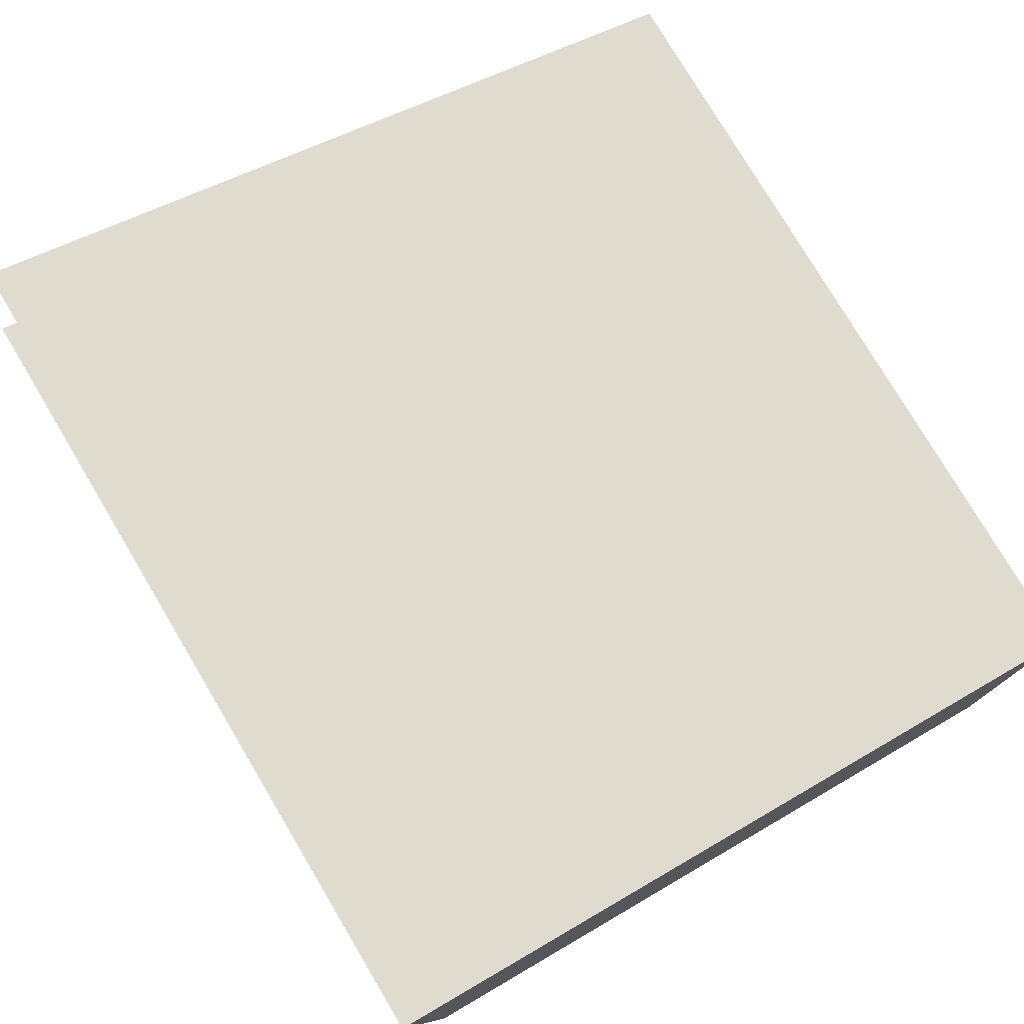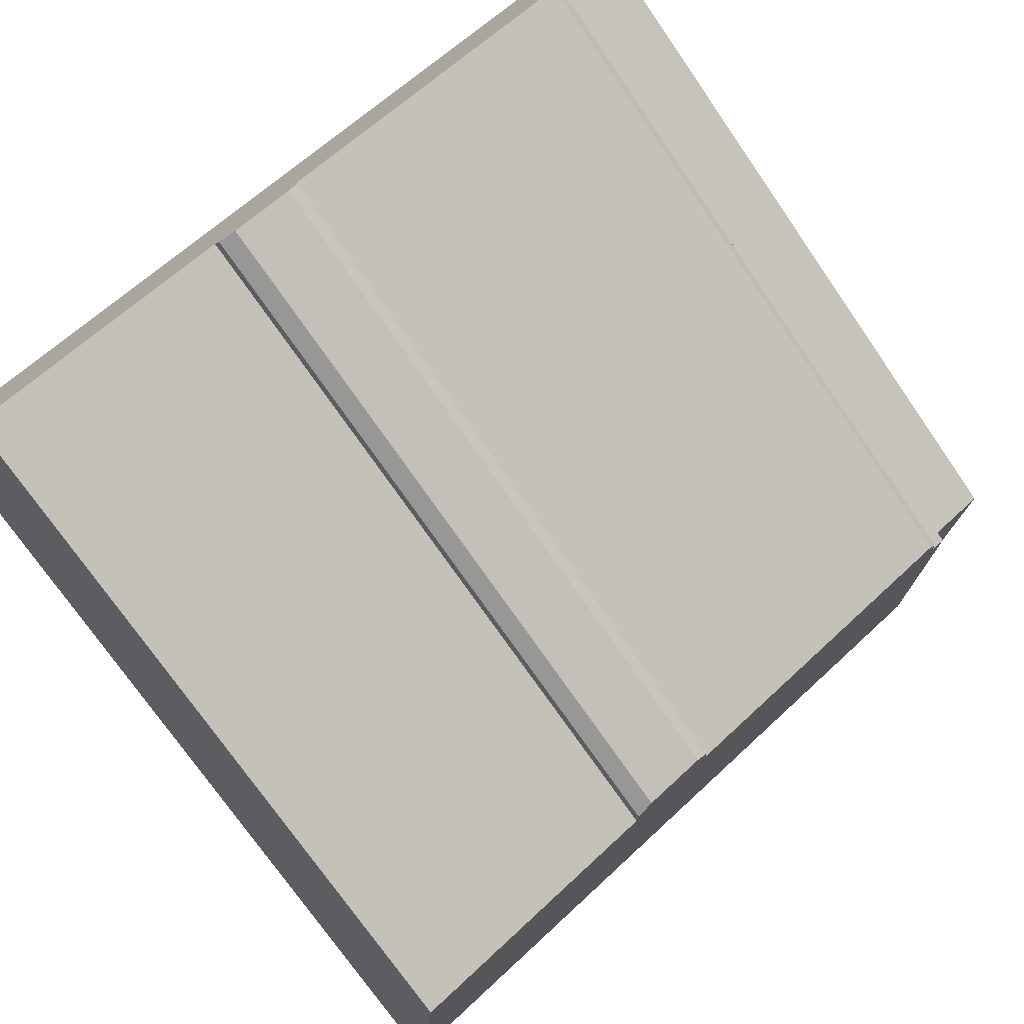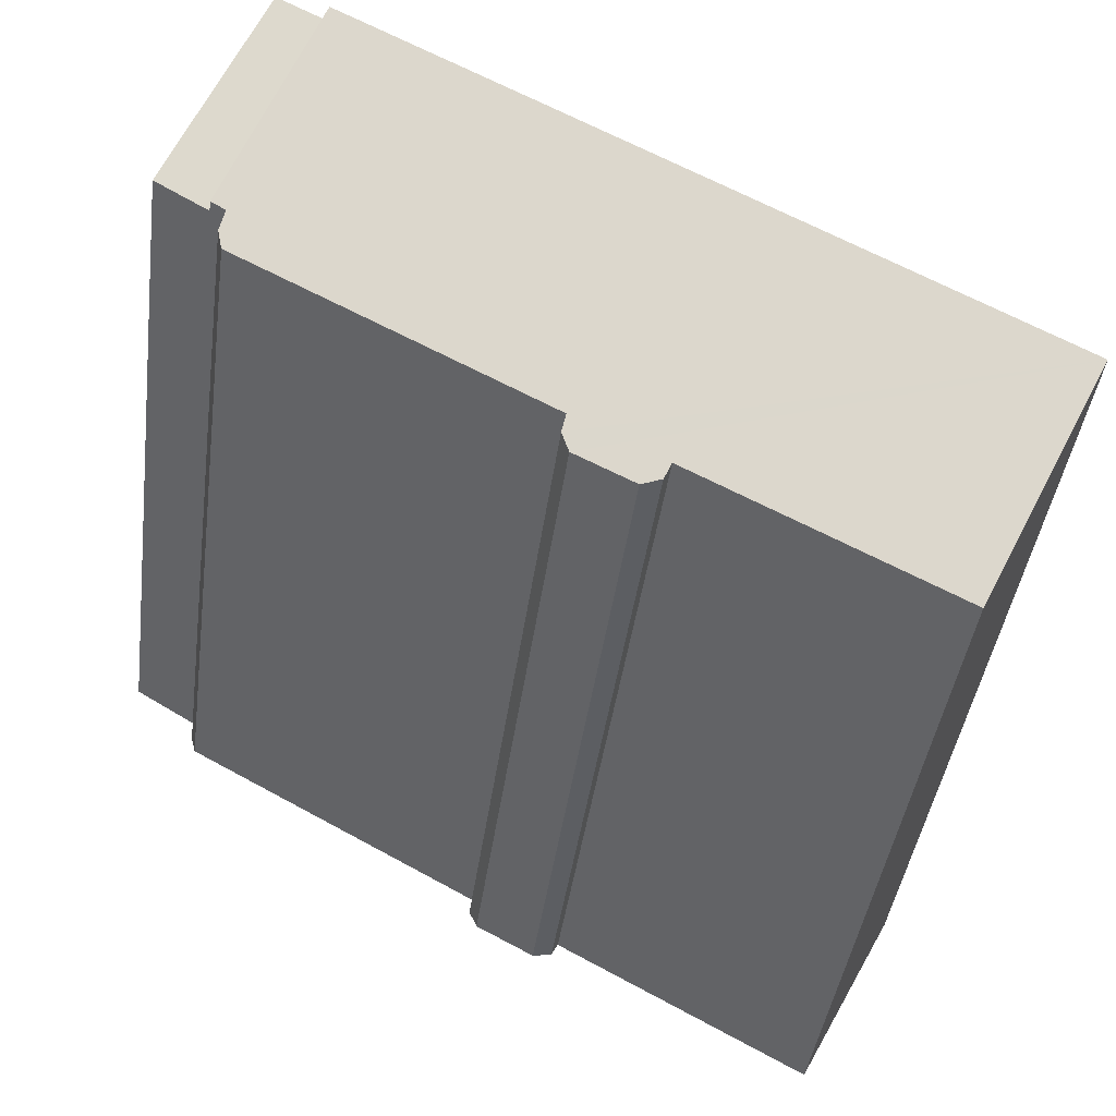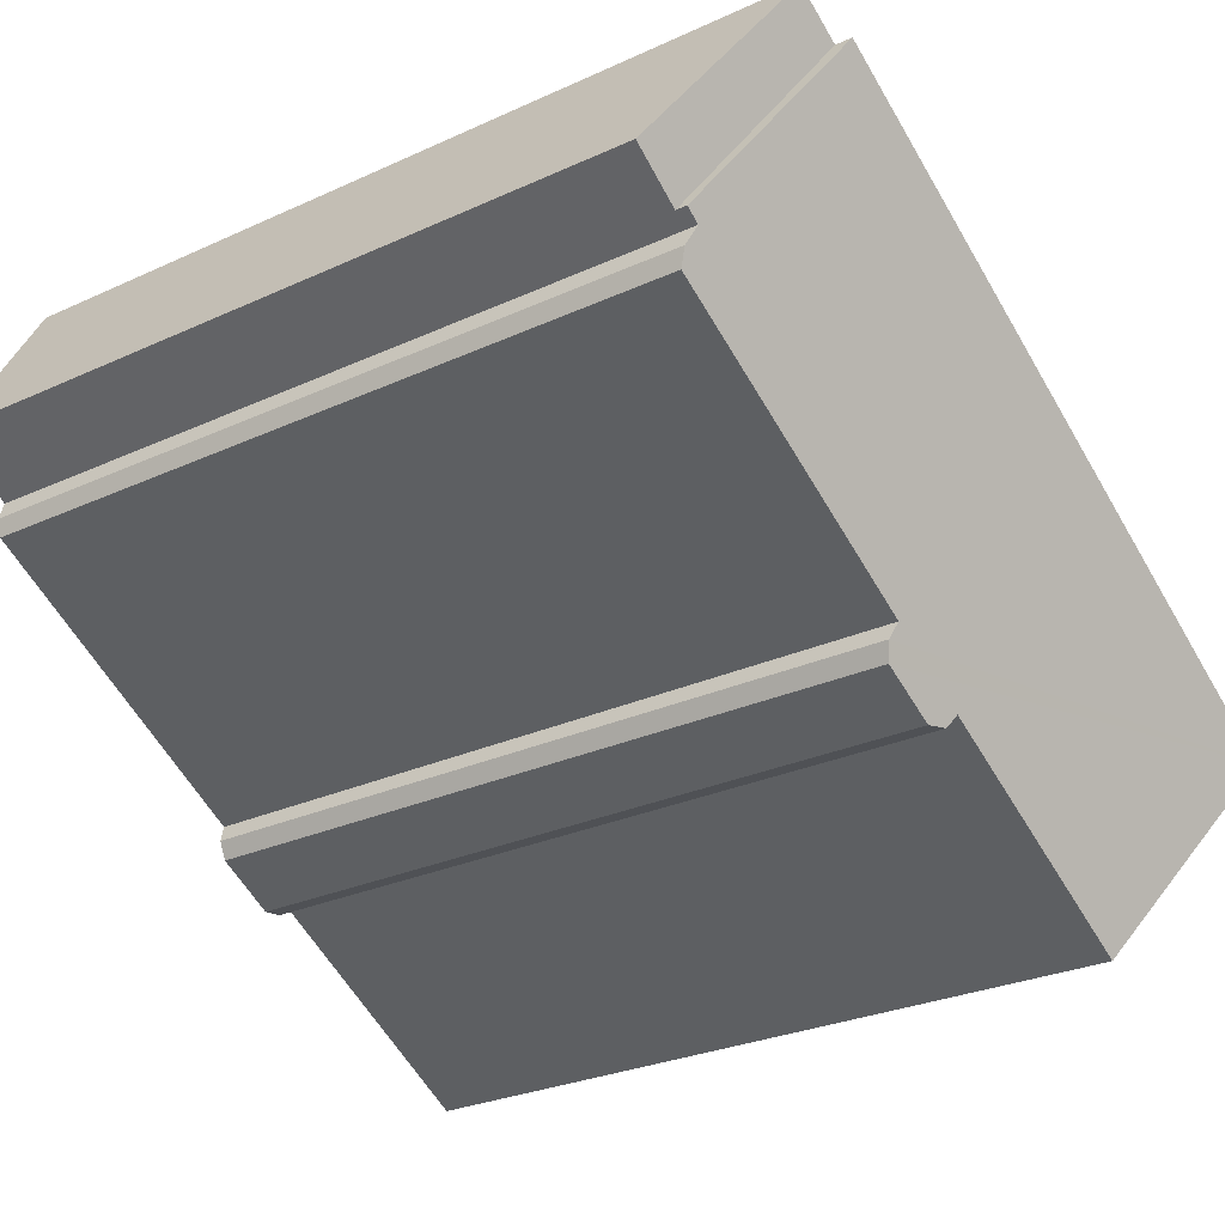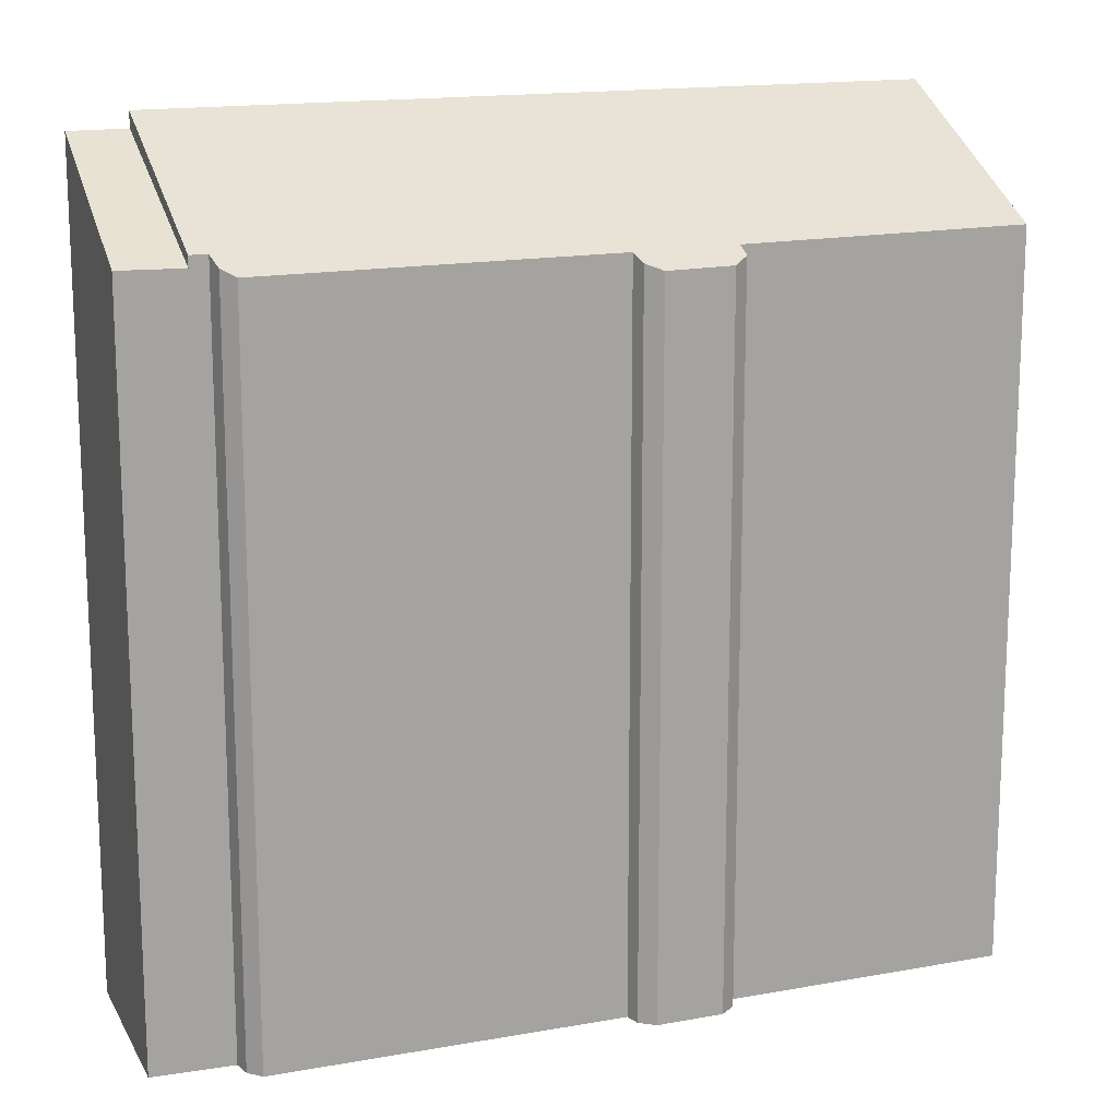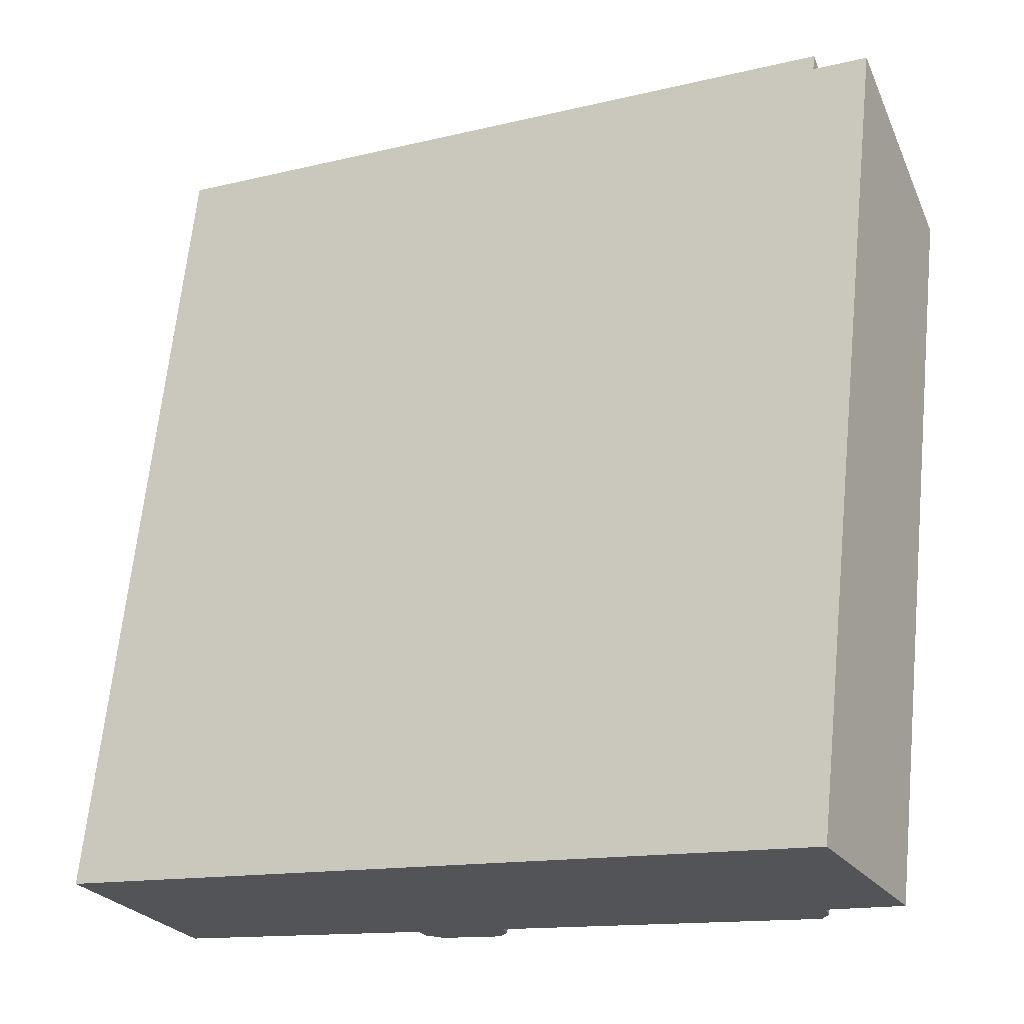
<metadata>
{"format":"obj","ext":"obj","renderer":"f3d","projection":"perspective","resolution":1024,"background":"white","views":[{"elev":43.2,"azim":-125.7,"up":"+Z"},{"elev":-74.4,"azim":34.7,"up":"+Z"},{"elev":-42.6,"azim":172.3,"up":"+Z"},{"elev":-27.6,"azim":125.1,"up":"+Z"},{"elev":15.8,"azim":130.9,"up":"+Y"},{"elev":66.3,"azim":5.8,"up":"+Z"}]}
</metadata>
<code>
v  13.95 22.67 -0.332
v  23.62 -3.017e-16 4.927
v  13.95 2.033e-17 -0.332
v  23.62 22.64 4.927
v  25.78 22.83 7.326
v  22.85 -7.707e-16 12.59
v  25.78 -4.486e-16 7.326
v  22.85 25.74 12.59
v  11.12 22.7 -1.836
v  11.34 1.372e-16 -2.24
v  11.12 1.124e-16 -1.836
v  11.34 22.47 -2.24
v  21.27 -7.174e-16 11.72
v  0 0 0
v  24.07 -3.858e-16 6.301
v  23.6 -3.684e-16 6.017
v  23.77 -3.344e-16 5.461
v  14.06 4.984e-17 -0.814
v  13.82 8.26e-17 -1.349
v  11.95 1.429e-16 -2.334
v  3.159 3.729e-16 -6.09
v  0.097 1.151e-17 -0.188
v  3.159 22.76 -6.09
v  23.77 22.84 5.461
v  23.6 23.13 6.017
v  0 26.23 1.606e-15
v  21.27 25.74 11.72
v  21.27 26.23 11.72
v  11.95 22.27 -2.334
v  13.82 22.25 -1.349
v  24.07 23.14 6.301
v  14.06 22.43 -0.814
v  0.097 26.13 -0.188
v  24.07 22.8 6.301
g defaultobject
f 1 2 3
f 2 1 4
f 5 6 7
f 6 5 8
f 9 10 11
f 10 9 12
f 13 7 6
f 7 13 14
f 7 14 15
f 15 14 16
f 16 14 17
f 17 14 2
f 2 14 3
f 3 14 18
f 18 14 19
f 19 14 11
f 19 11 20
f 11 14 21
f 21 14 22
f 10 20 11
f 23 11 21
f 11 23 9
f 24 16 17
f 16 24 25
f 13 26 14
f 26 13 6
f 26 6 27
f 27 6 8
f 28 26 27
f 29 9 30
f 9 29 12
f 31 26 28
f 26 31 25
f 26 25 24
f 26 24 4
f 26 4 1
f 26 1 32
f 26 32 30
f 26 30 9
f 26 9 23
f 26 23 33
f 32 3 18
f 3 32 1
f 8 34 27
f 34 8 5
f 31 16 25
f 16 31 34
f 16 34 5
f 16 5 7
f 16 7 15
f 29 19 20
f 19 29 30
f 12 20 10
f 20 12 29
f 30 18 19
f 18 30 32
f 4 17 2
f 17 4 24
f 33 21 22
f 21 33 23
f 31 27 34
f 27 31 28
f 26 22 14
f 22 26 33

</code>
